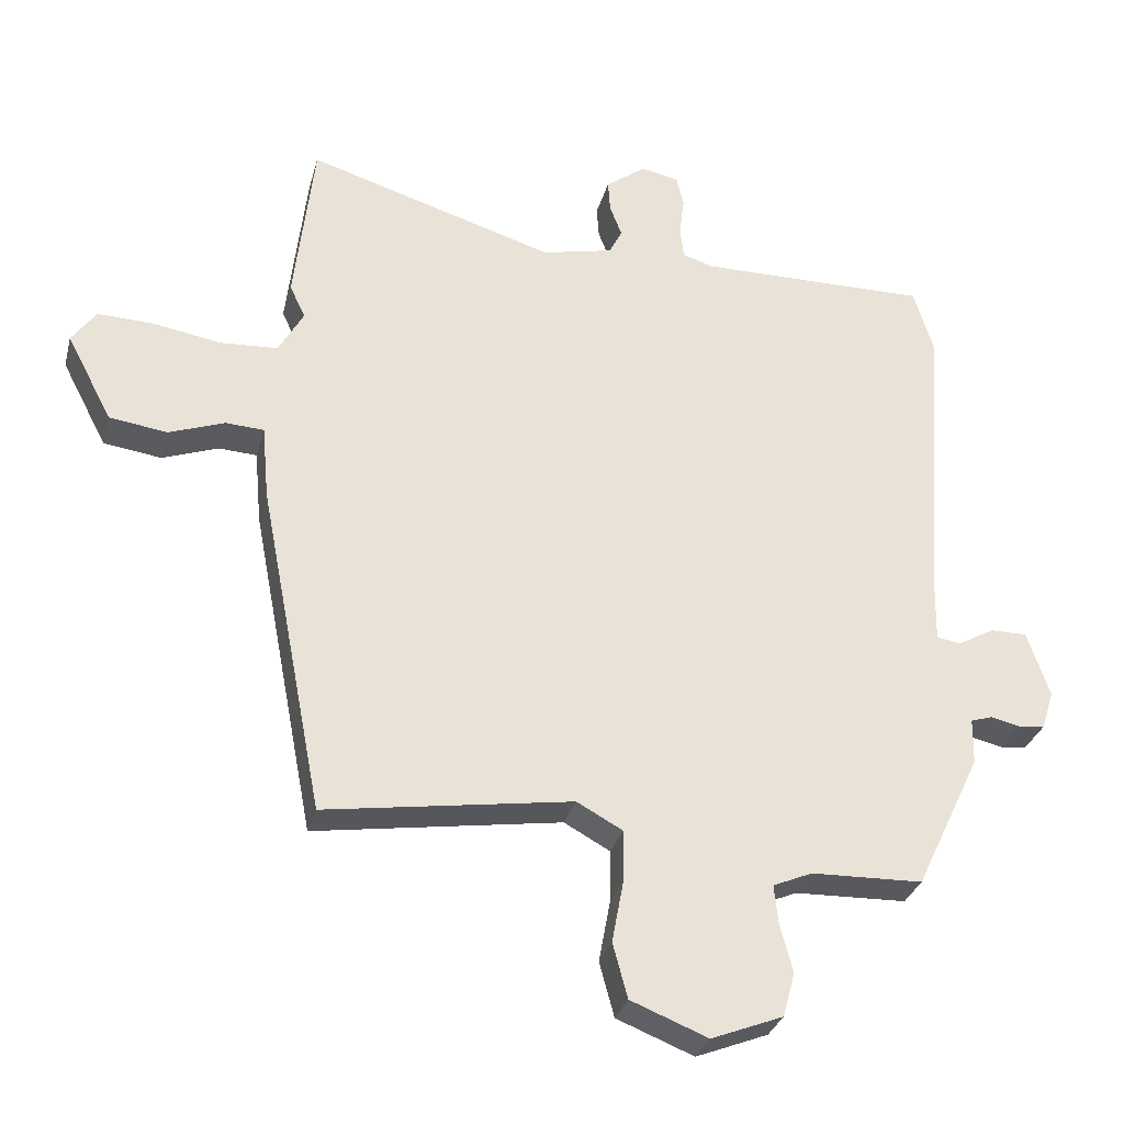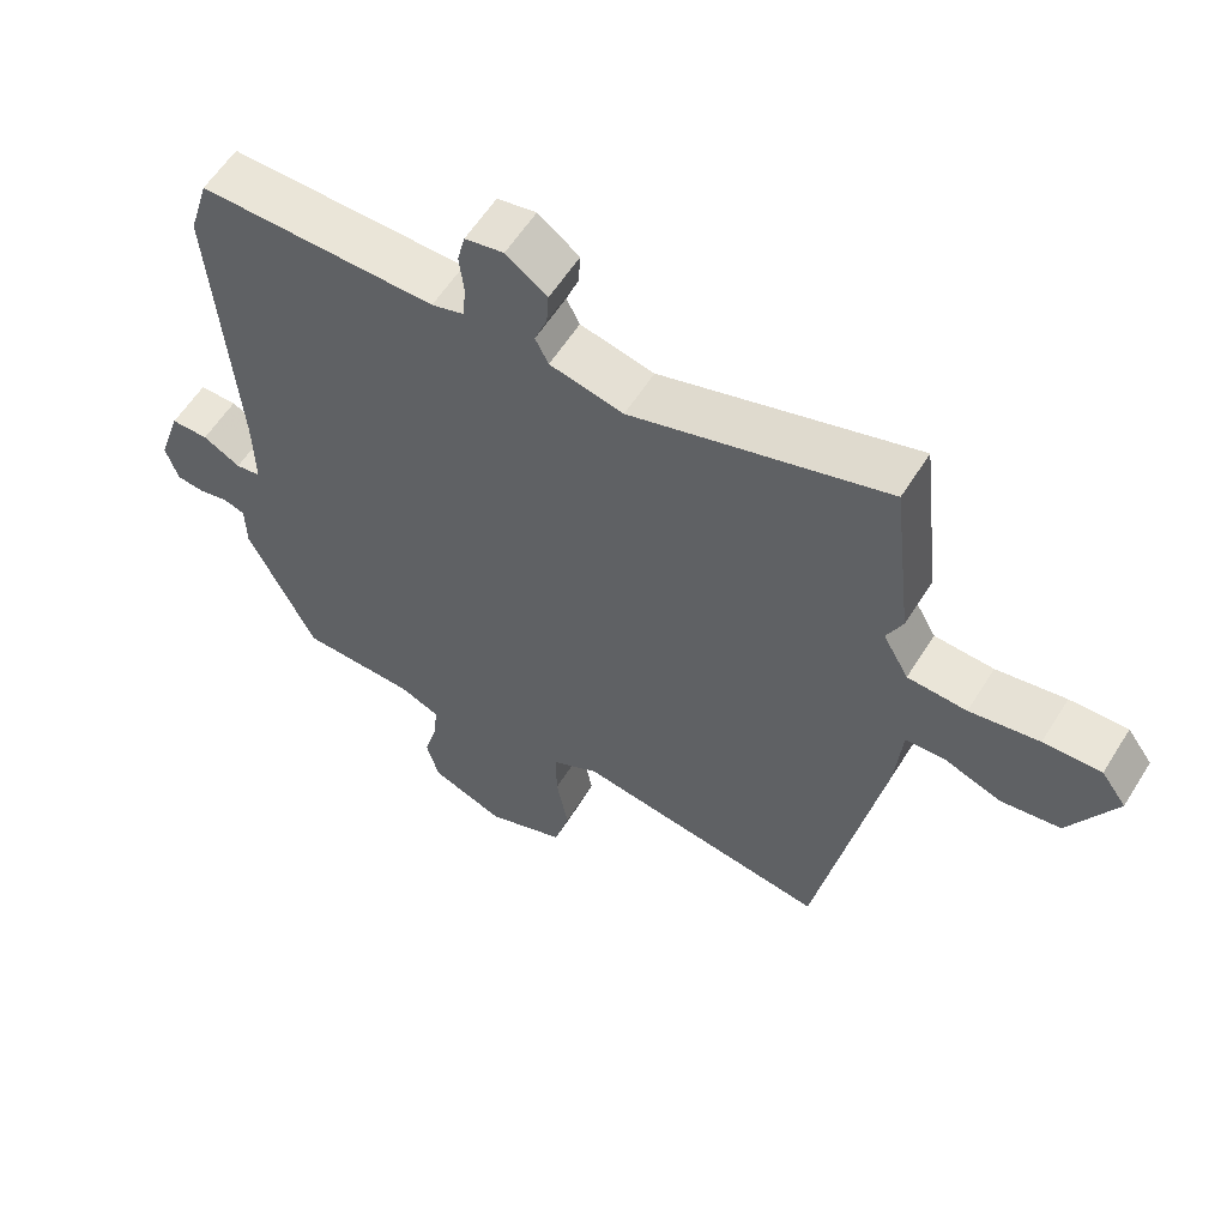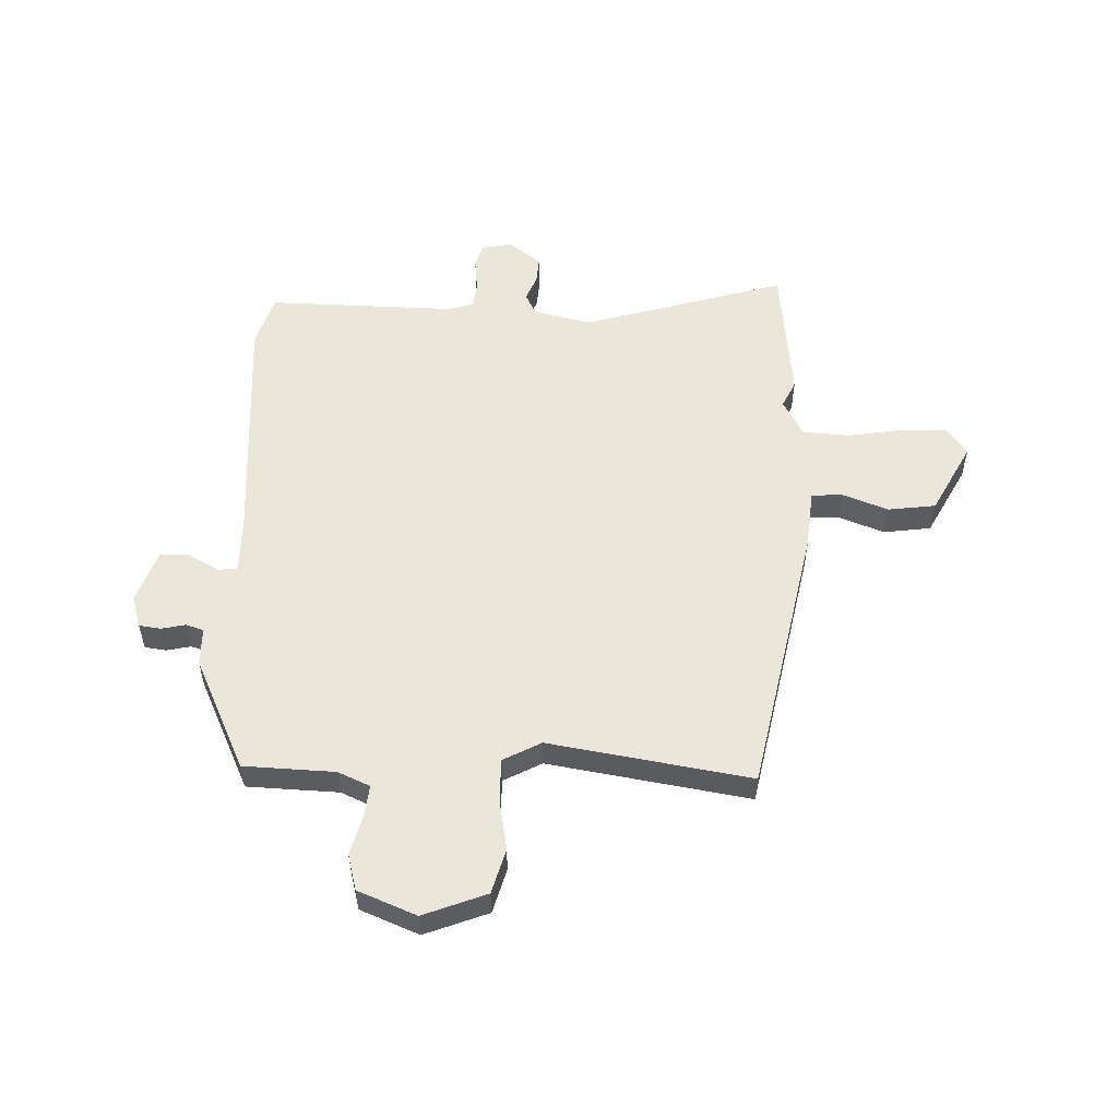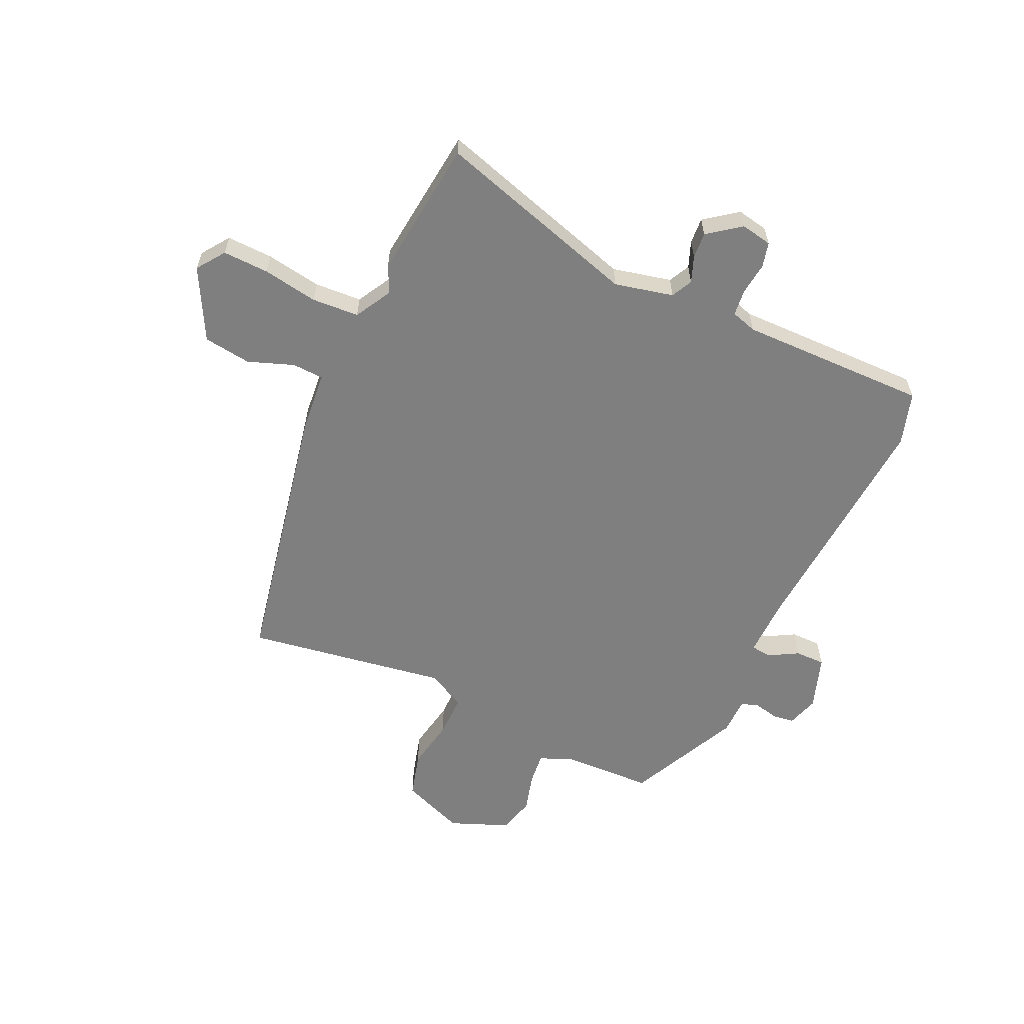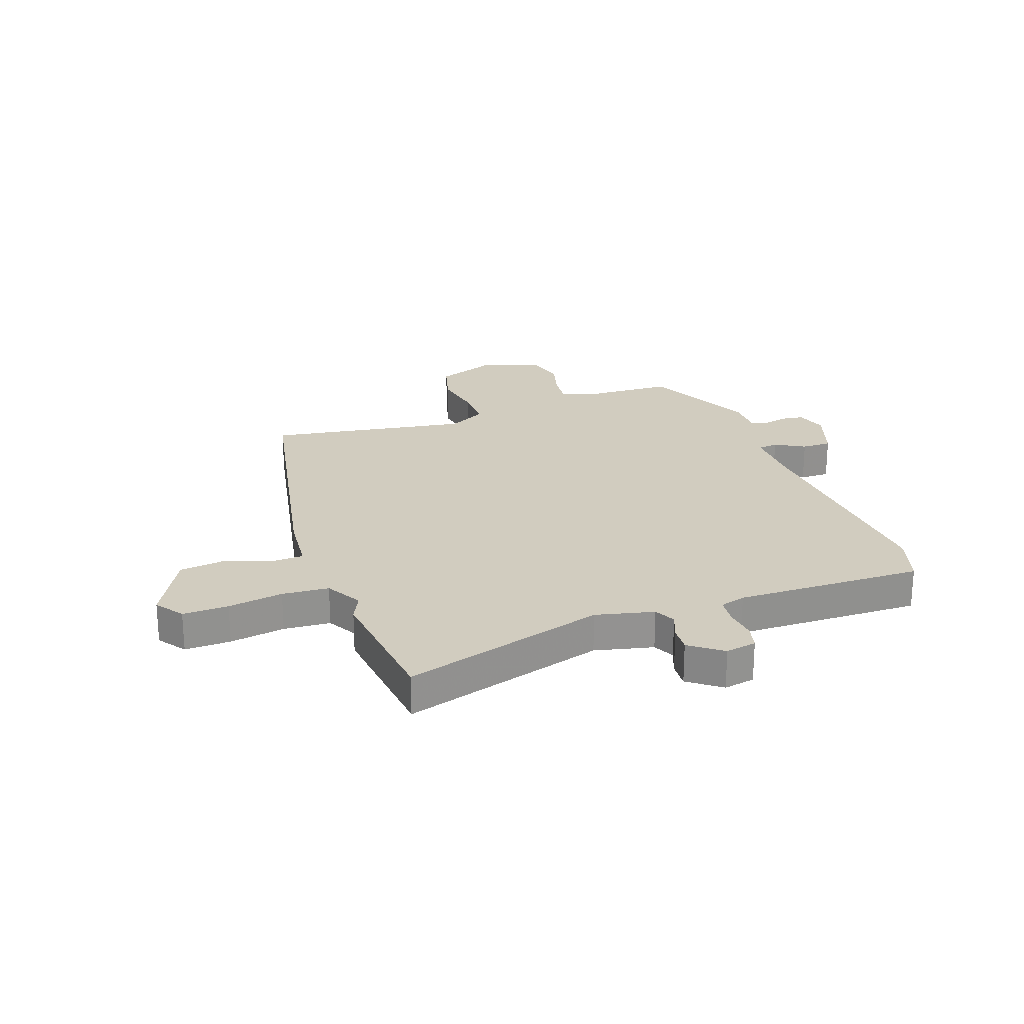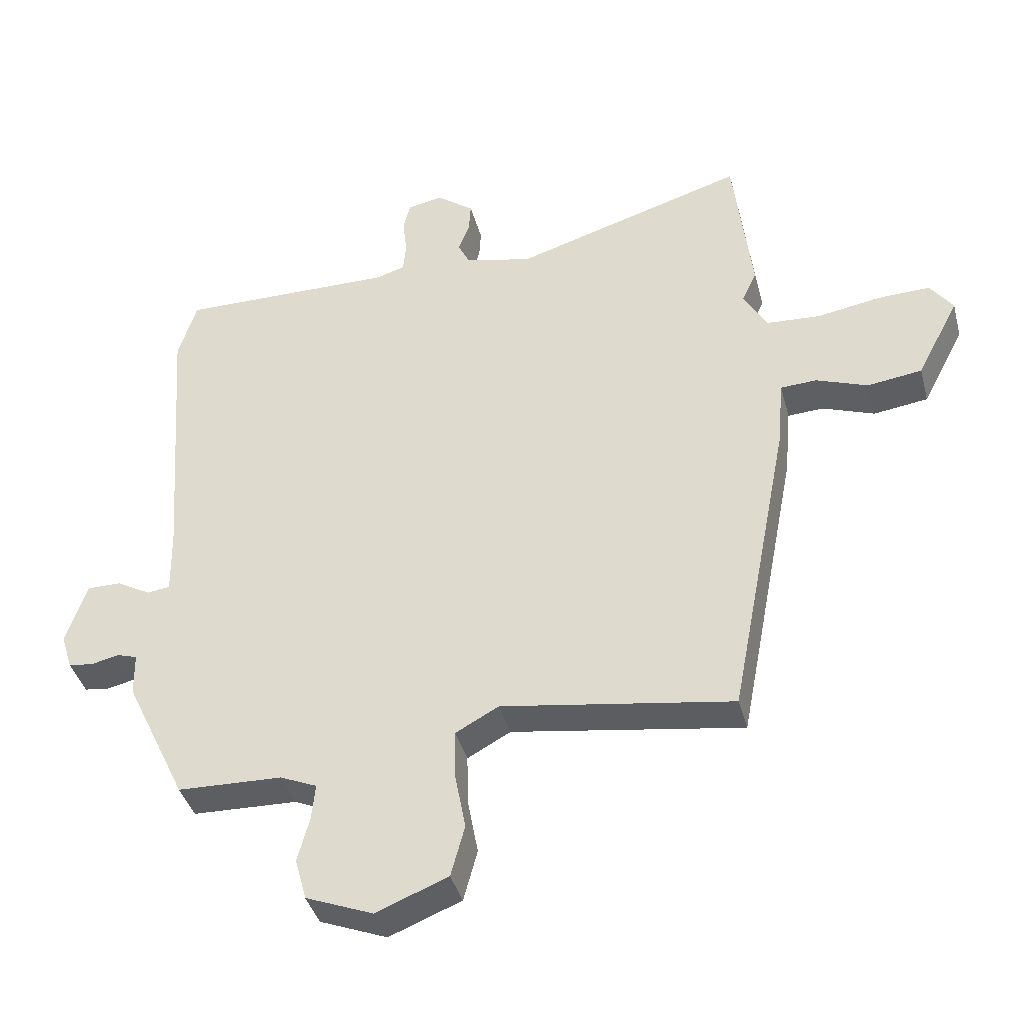
<metadata>
{"format":"obj","ext":"obj","renderer":"f3d","projection":"perspective","resolution":1024,"background":"white","views":[{"elev":-30.8,"azim":-14.3,"up":"+Z"},{"elev":58.7,"azim":-148.2,"up":"+Z"},{"elev":54.7,"azim":-177.7,"up":"+Y"},{"elev":-59.8,"azim":-24.5,"up":"+Y"},{"elev":23.9,"azim":-19.2,"up":"+Y"},{"elev":-39.7,"azim":-165.4,"up":"+Z"}]}
</metadata>
<code>
v 0.435 0.07 -0.522
v 0.27 0.07 -0.527
v 0.212 0.07 -0.552
v 0.218 0.07 -0.61
v 0.237 0.07 -0.68
v 0.219 0.07 -0.746
v 0.113 0.07 -0.788
v -0.001 0.07 -0.743
v -0.023 0.07 -0.662
v -0.006 0.07 -0.57
v -0.005 0.07 -0.493
v -0.073 0.07 -0.456
v -0.438 0.07 -0.512
v -0.533 0.07 -0.021
v -0.543 0.07 0.089
v -0.6 0.07 0.092
v -0.682 0.07 0.062
v -0.768 0.07 0.074
v -0.835 0.07 0.202
v -0.799 0.07 0.252
v -0.716 0.07 0.249
v -0.616 0.07 0.232
v -0.531 0.07 0.237
v -0.494 0.07 0.303
v -0.517 0.07 0.352
v -0.488 0.07 0.604
v -0.121 0.07 0.492
v -0.015 0.07 0.516
v 0.004 0.07 0.554
v -0.014 0.07 0.601
v -0.017 0.07 0.648
v 0.042 0.07 0.692
v 0.098 0.07 0.681
v 0.109 0.07 0.636
v 0.102 0.07 0.578
v 0.107 0.07 0.53
v 0.153 0.07 0.516
v 0.494 0.07 0.519
v 0.523 0.07 0.424
v 0.491 0.07 -0.009
v 0.489 0.07 -0.116
v 0.525 0.07 -0.121
v 0.579 0.07 -0.091
v 0.633 0.07 -0.091
v 0.666 0.07 -0.189
v 0.648 0.07 -0.246
v 0.609 0.07 -0.251
v 0.565 0.07 -0.241
v 0.533 0.07 -0.251
v 0.532 0.07 -0.319
v 0.435 0 -0.522
v 0.27 0 -0.527
v 0.212 0 -0.552
v 0.218 0 -0.61
v 0.237 0 -0.68
v 0.219 0 -0.746
v 0.113 0 -0.788
v -0.001 0 -0.743
v -0.023 0 -0.662
v -0.006 0 -0.57
v -0.005 0 -0.493
v -0.073 0 -0.456
v -0.438 0 -0.512
v -0.533 0 -0.021
v -0.543 0 0.089
v -0.6 0 0.092
v -0.682 0 0.062
v -0.768 0 0.074
v -0.835 0 0.202
v -0.799 0 0.252
v -0.716 0 0.249
v -0.616 0 0.232
v -0.531 0 0.237
v -0.494 0 0.303
v -0.517 0 0.352
v -0.488 0 0.604
v -0.121 0 0.492
v -0.015 0 0.516
v 0.004 0 0.554
v -0.014 0 0.601
v -0.017 0 0.648
v 0.042 0 0.692
v 0.098 0 0.681
v 0.109 0 0.636
v 0.102 0 0.578
v 0.107 0 0.53
v 0.153 0 0.516
v 0.494 0 0.519
v 0.523 0 0.424
v 0.491 0 -0.009
v 0.489 0 -0.116
v 0.525 0 -0.121
v 0.579 0 -0.091
v 0.633 0 -0.091
v 0.666 0 -0.189
v 0.648 0 -0.246
v 0.609 0 -0.251
v 0.565 0 -0.241
v 0.533 0 -0.251
v 0.532 0 -0.319
f 49 50 1 2
f 45 46 47 48
f 45 48 49
f 42 43 44 45
f 41 42 45 49
f 37 38 39 40
f 36 37 40 41
f 32 33 34 35
f 32 35 36
f 29 30 31 32
f 29 32 36
f 28 29 36 41
f 24 25 26 27
f 23 24 27 28
f 19 20 21 22
f 19 22 23
f 16 17 18 19
f 15 16 19 23
f 12 13 14 15
f 11 12 15 23
f 7 8 9 10
f 7 10 11
f 4 5 6 7
f 3 4 7 11
f 23 28 41 49
f 11 23 49
f 2 3 11 49
f 52 51 100 99
f 98 97 96 95
f 99 98 95
f 95 94 93 92
f 99 95 92 91
f 90 89 88 87
f 91 90 87 86
f 85 84 83 82
f 86 85 82
f 82 81 80 79
f 86 82 79
f 91 86 79 78
f 77 76 75 74
f 78 77 74 73
f 72 71 70 69
f 73 72 69
f 69 68 67 66
f 73 69 66 65
f 65 64 63 62
f 73 65 62 61
f 60 59 58 57
f 61 60 57
f 57 56 55 54
f 61 57 54 53
f 99 91 78 73
f 99 73 61
f 99 61 53 52
f 1 51 52 2
f 2 52 53 3
f 3 53 54 4
f 4 54 55 5
f 5 55 56 6
f 6 56 57 7
f 7 57 58 8
f 8 58 59 9
f 9 59 60 10
f 10 60 61 11
f 11 61 62 12
f 12 62 63 13
f 13 63 64 14
f 14 64 65 15
f 15 65 66 16
f 16 66 67 17
f 17 67 68 18
f 18 68 69 19
f 19 69 70 20
f 20 70 71 21
f 21 71 72 22
f 22 72 73 23
f 23 73 74 24
f 24 74 75 25
f 25 75 76 26
f 26 76 77 27
f 27 77 78 28
f 28 78 79 29
f 29 79 80 30
f 30 80 81 31
f 31 81 82 32
f 32 82 83 33
f 33 83 84 34
f 34 84 85 35
f 35 85 86 36
f 36 86 87 37
f 37 87 88 38
f 38 88 89 39
f 39 89 90 40
f 40 90 91 41
f 41 91 92 42
f 42 92 93 43
f 43 93 94 44
f 44 94 95 45
f 45 95 96 46
f 46 96 97 47
f 47 97 98 48
f 48 98 99 49
f 49 99 100 50
f 50 100 51 1

</code>
